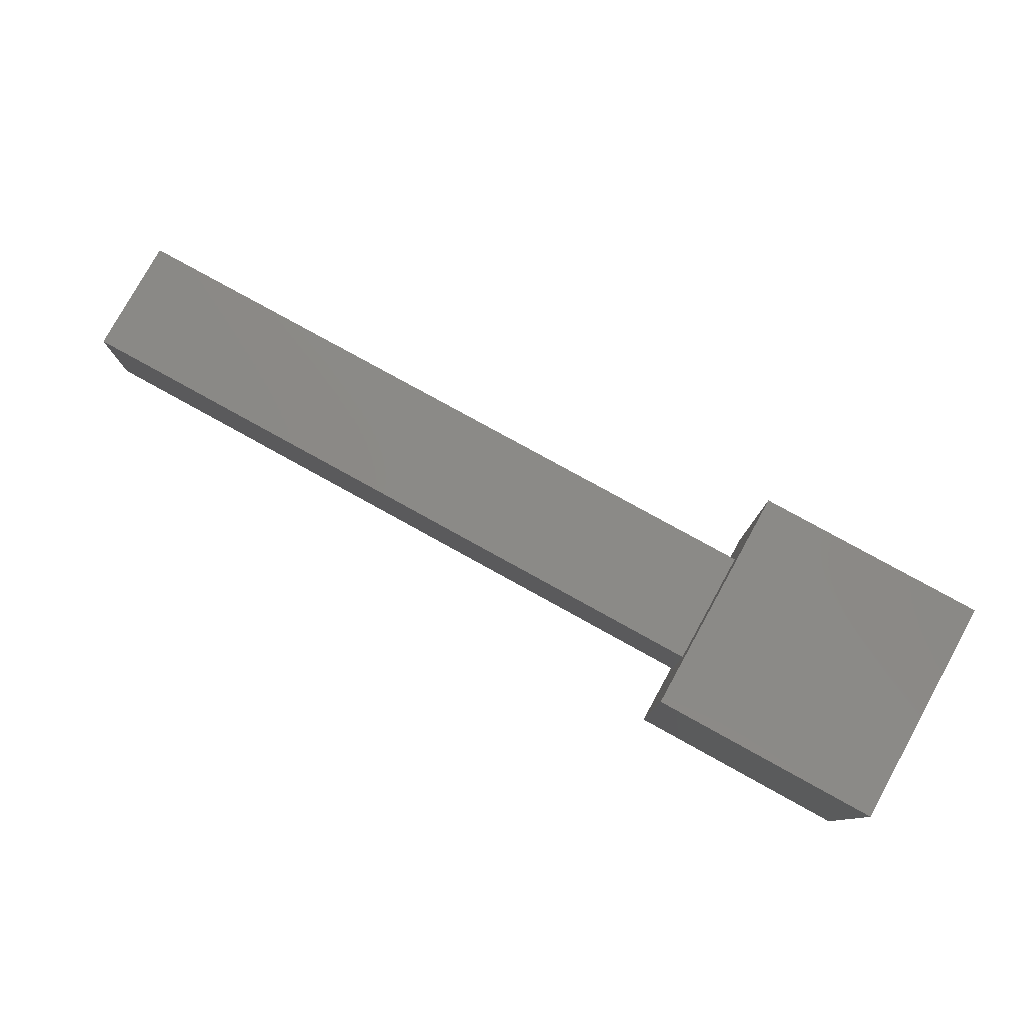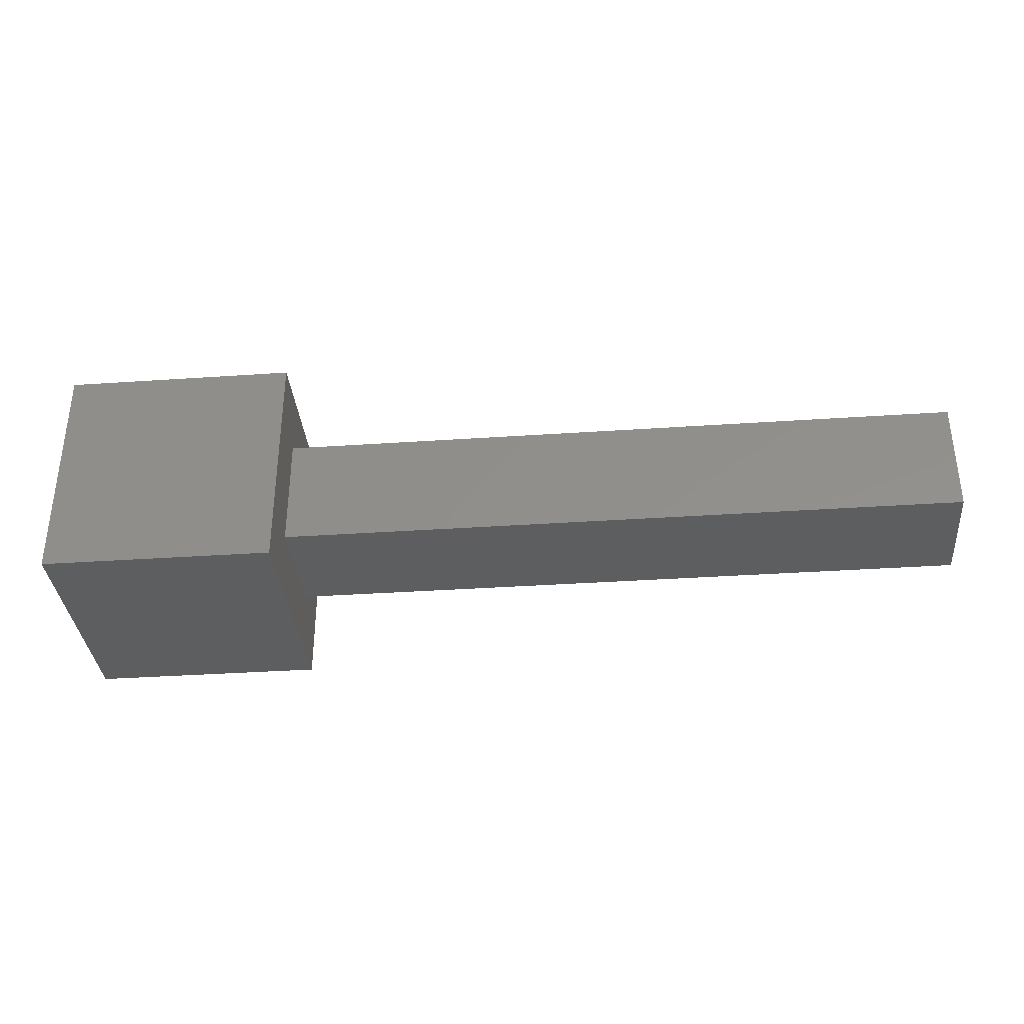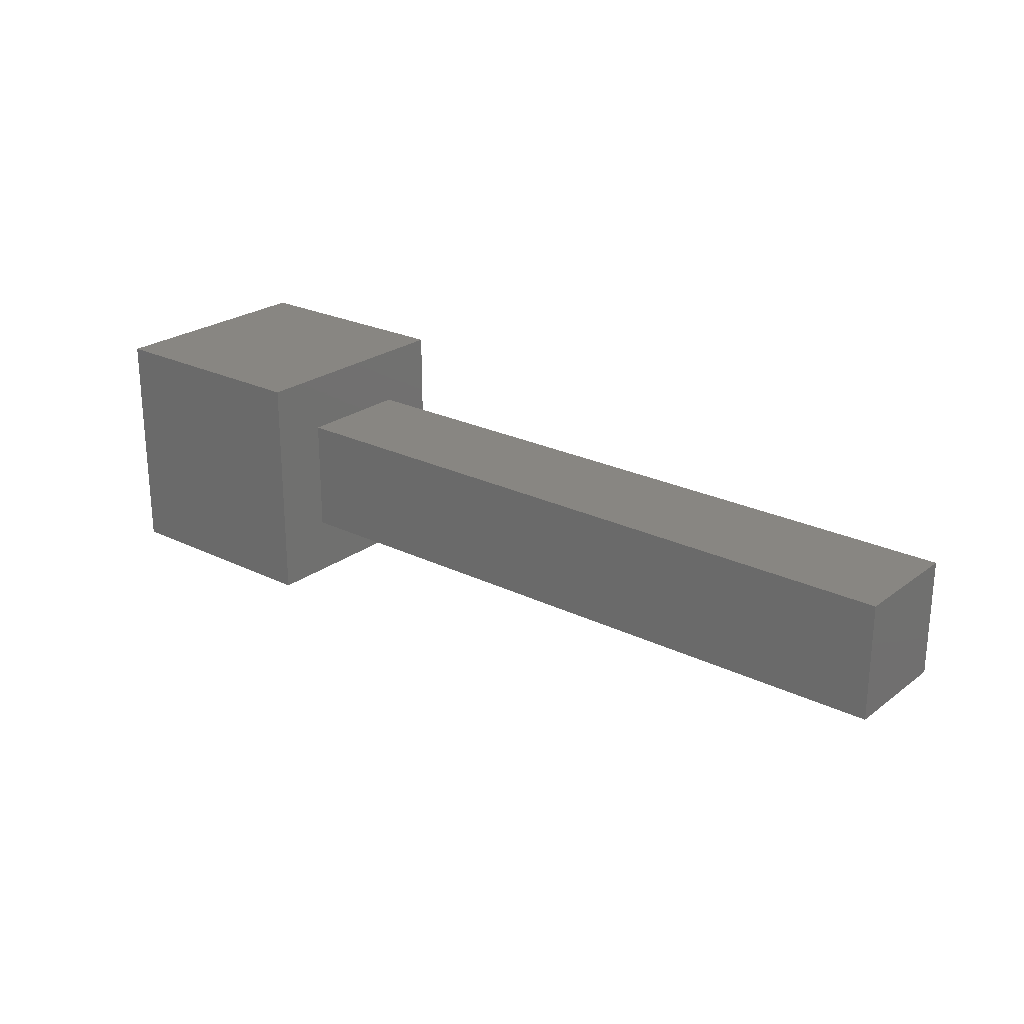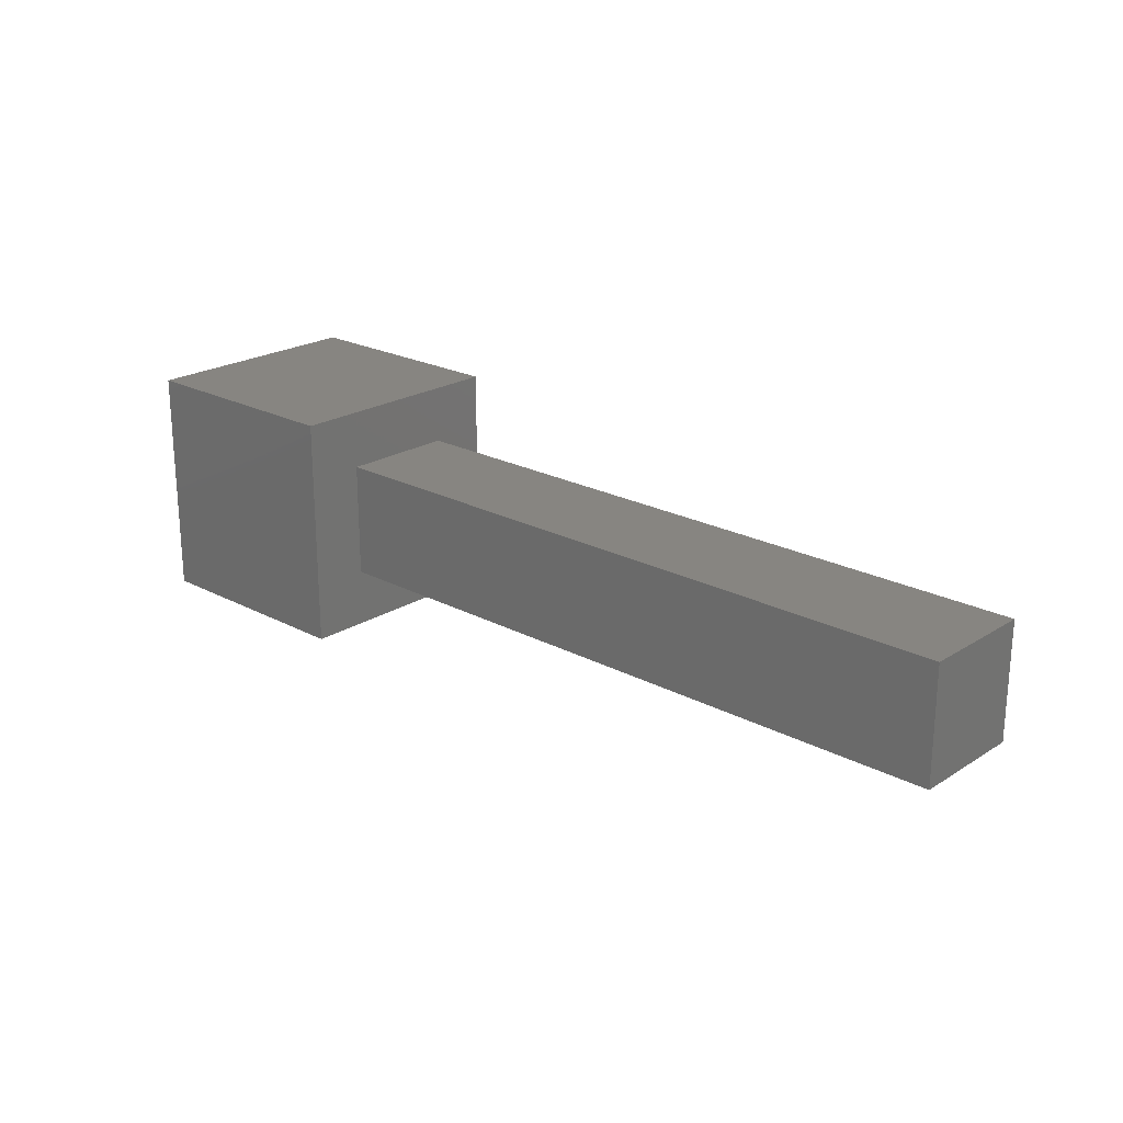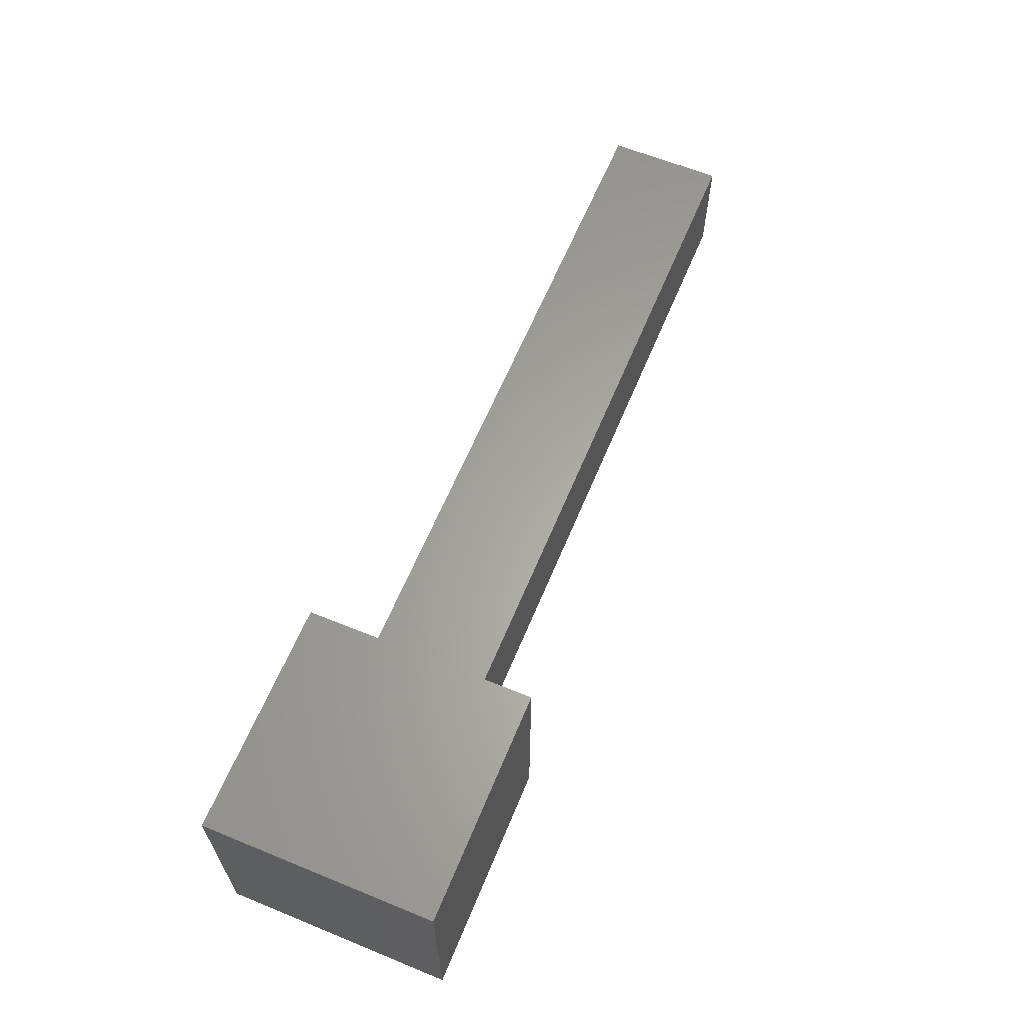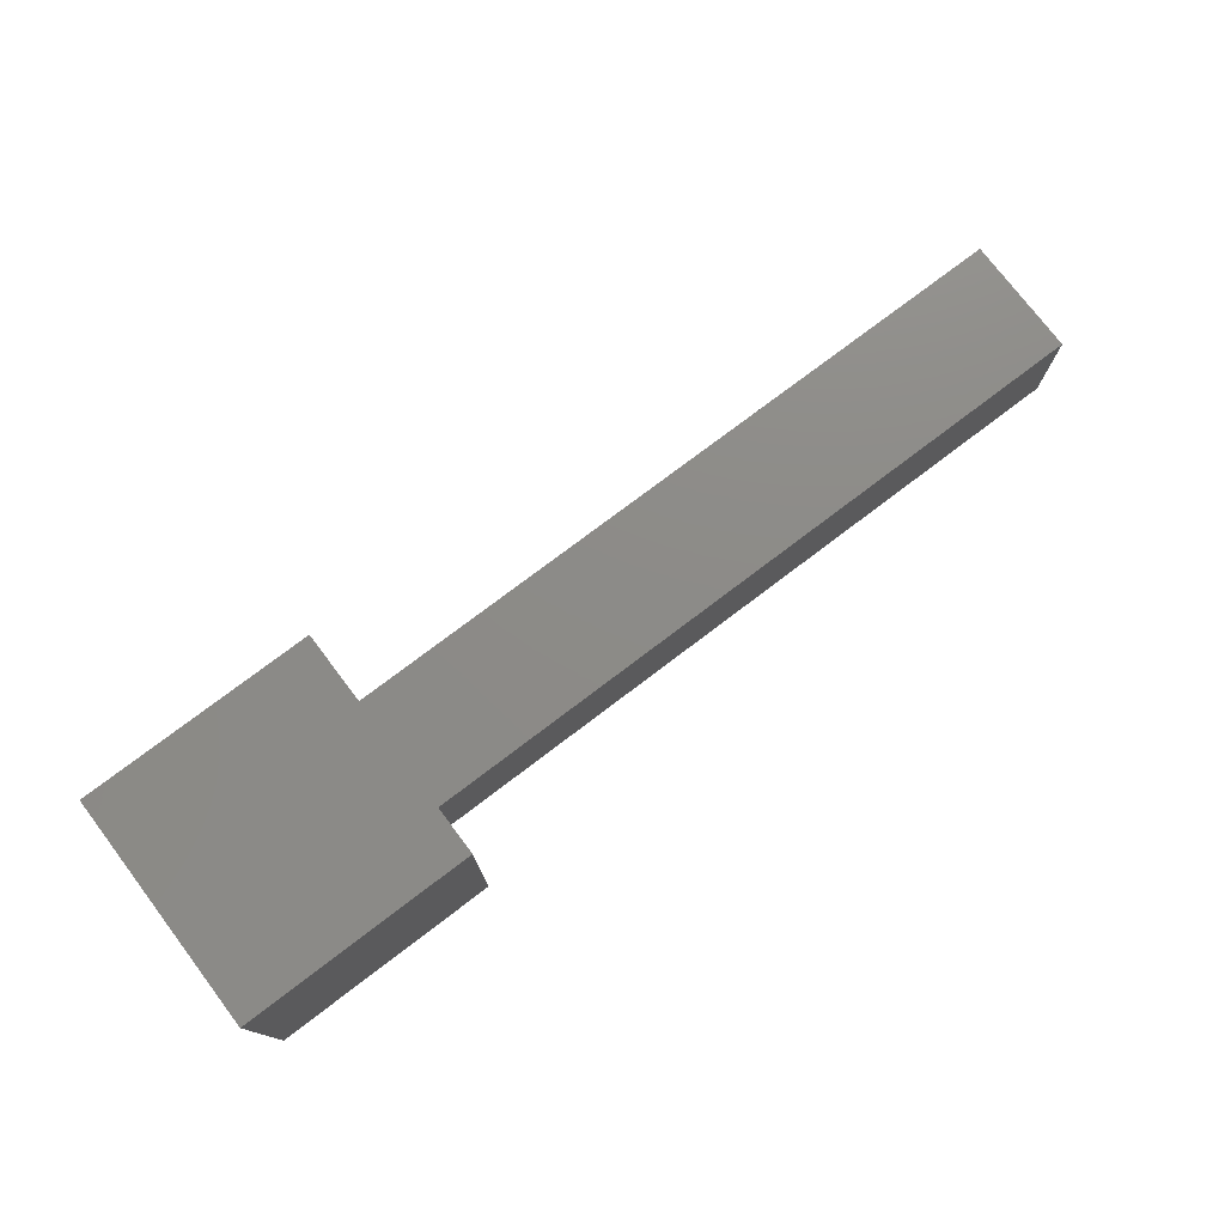
<metadata>
{"format":"stl","ext":"stl","renderer":"f3d","projection":"perspective","resolution":1024,"background":"white","views":[{"elev":79.0,"azim":-151.1,"up":"+Z"},{"elev":-35.2,"azim":5.2,"up":"+Z"},{"elev":23.9,"azim":39.2,"up":"+Y"},{"elev":22.1,"azim":42.6,"up":"+Z"},{"elev":62.6,"azim":-67.5,"up":"+Z"},{"elev":76.1,"azim":-37.2,"up":"+Z"}]}
</metadata>
<code>
# stl→obj: 16 verts, 24 faces
v 2.5 6.25 3.75
v 2.5 3.75 6.25
v 2.5 3.75 3.75
v 2.5 6.25 6.25
v 0 3.75 3.75
v 0 3.75 6.25
v 0 6.25 3.75
v 0 6.25 6.25
v 10 5.625 4.375
v 10 4.375 5.625
v 10 4.375 4.375
v 10 5.625 5.625
v 2.5 4.375 4.375
v 2.5 4.375 5.625
v 2.5 5.625 4.375
v 2.5 5.625 5.625
f 1 2 3
f 1 4 2
f 5 6 7
f 8 7 6
f 7 8 1
f 8 4 1
f 5 3 6
f 2 6 3
f 6 2 8
f 4 8 2
f 5 7 3
f 1 3 7
f 9 10 11
f 9 12 10
f 13 14 15
f 16 15 14
f 15 16 9
f 16 12 9
f 13 11 14
f 10 14 11
f 14 10 16
f 12 16 10
f 13 15 11
f 9 11 15

</code>
